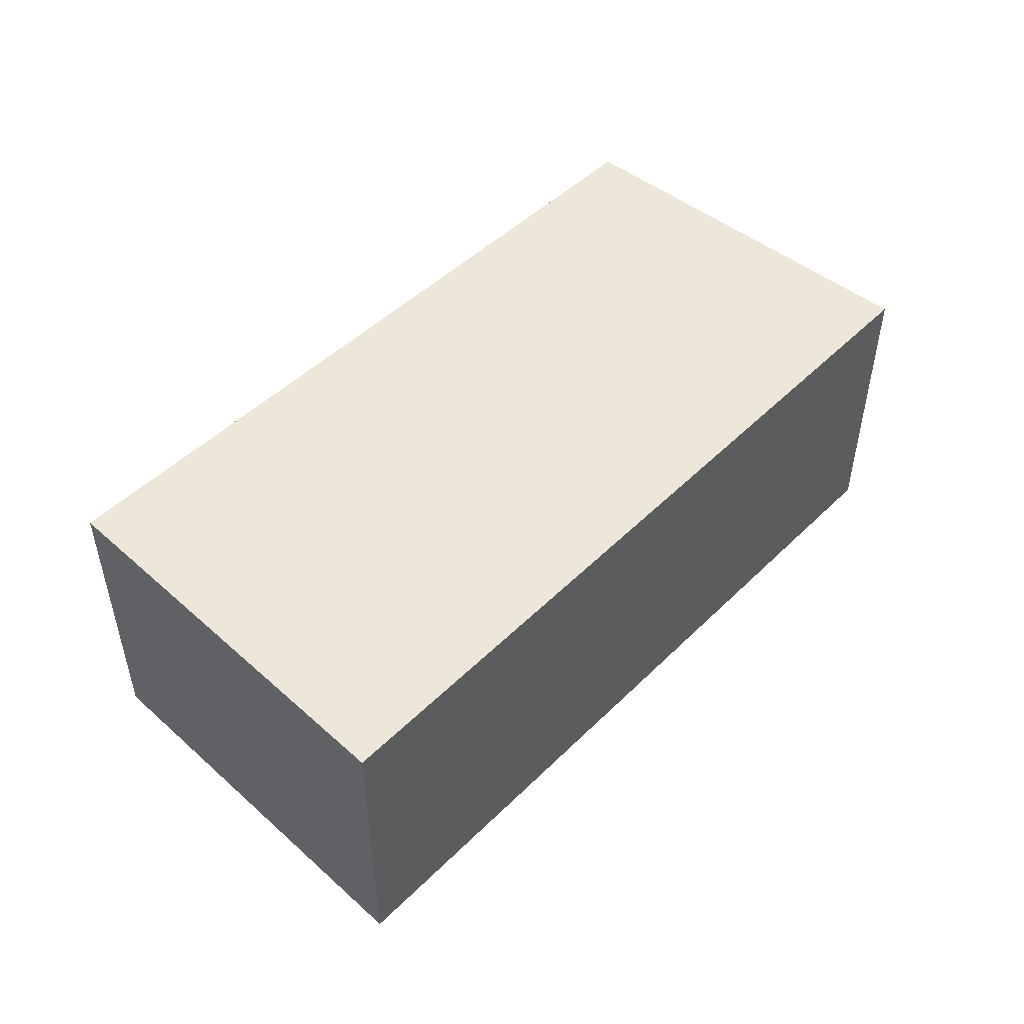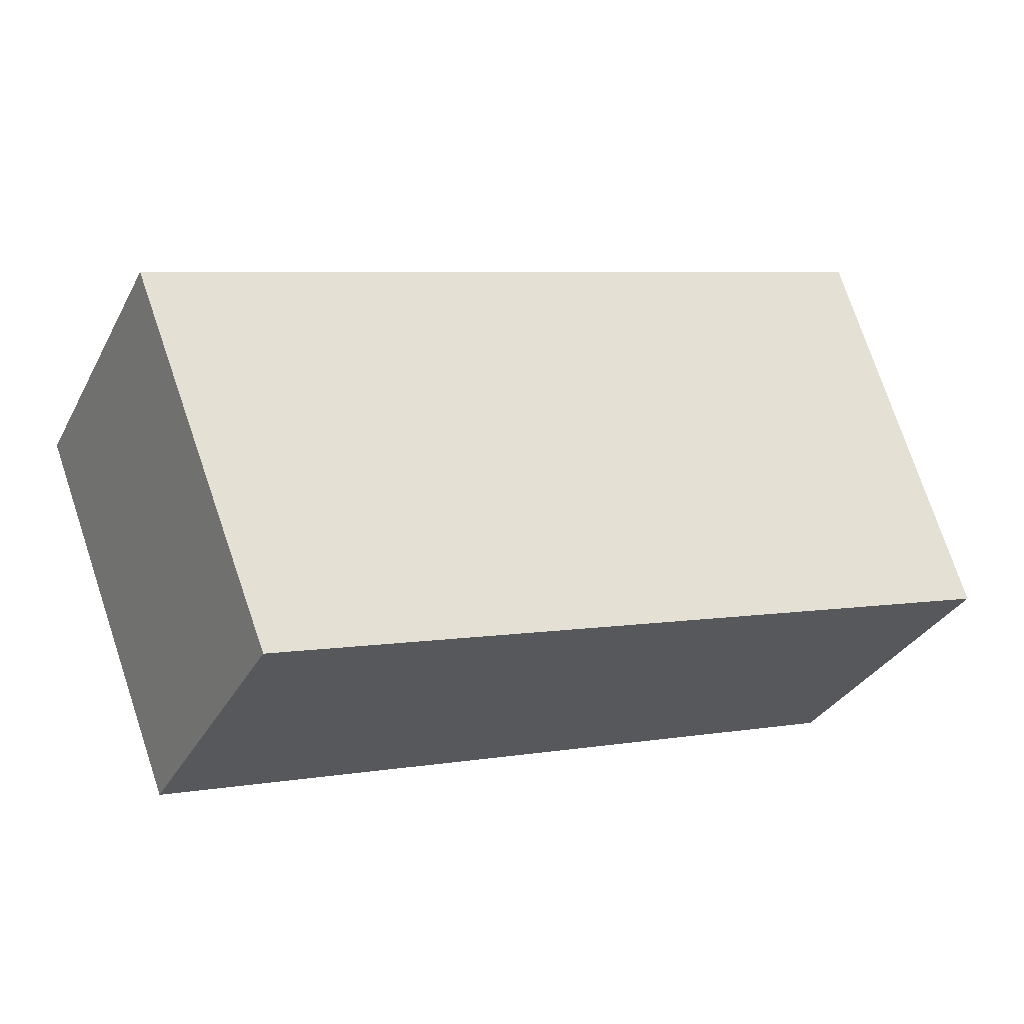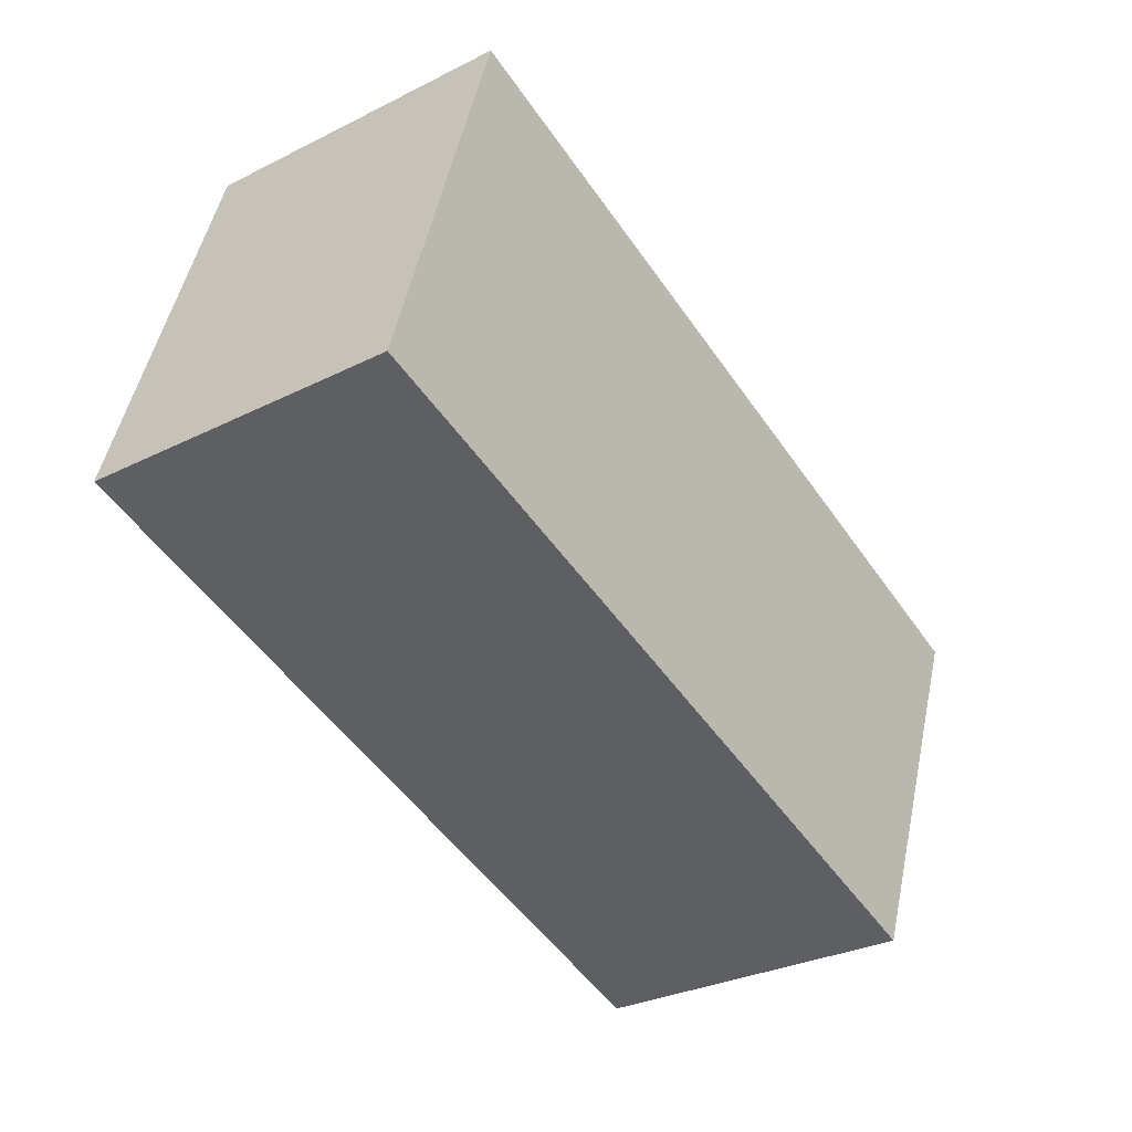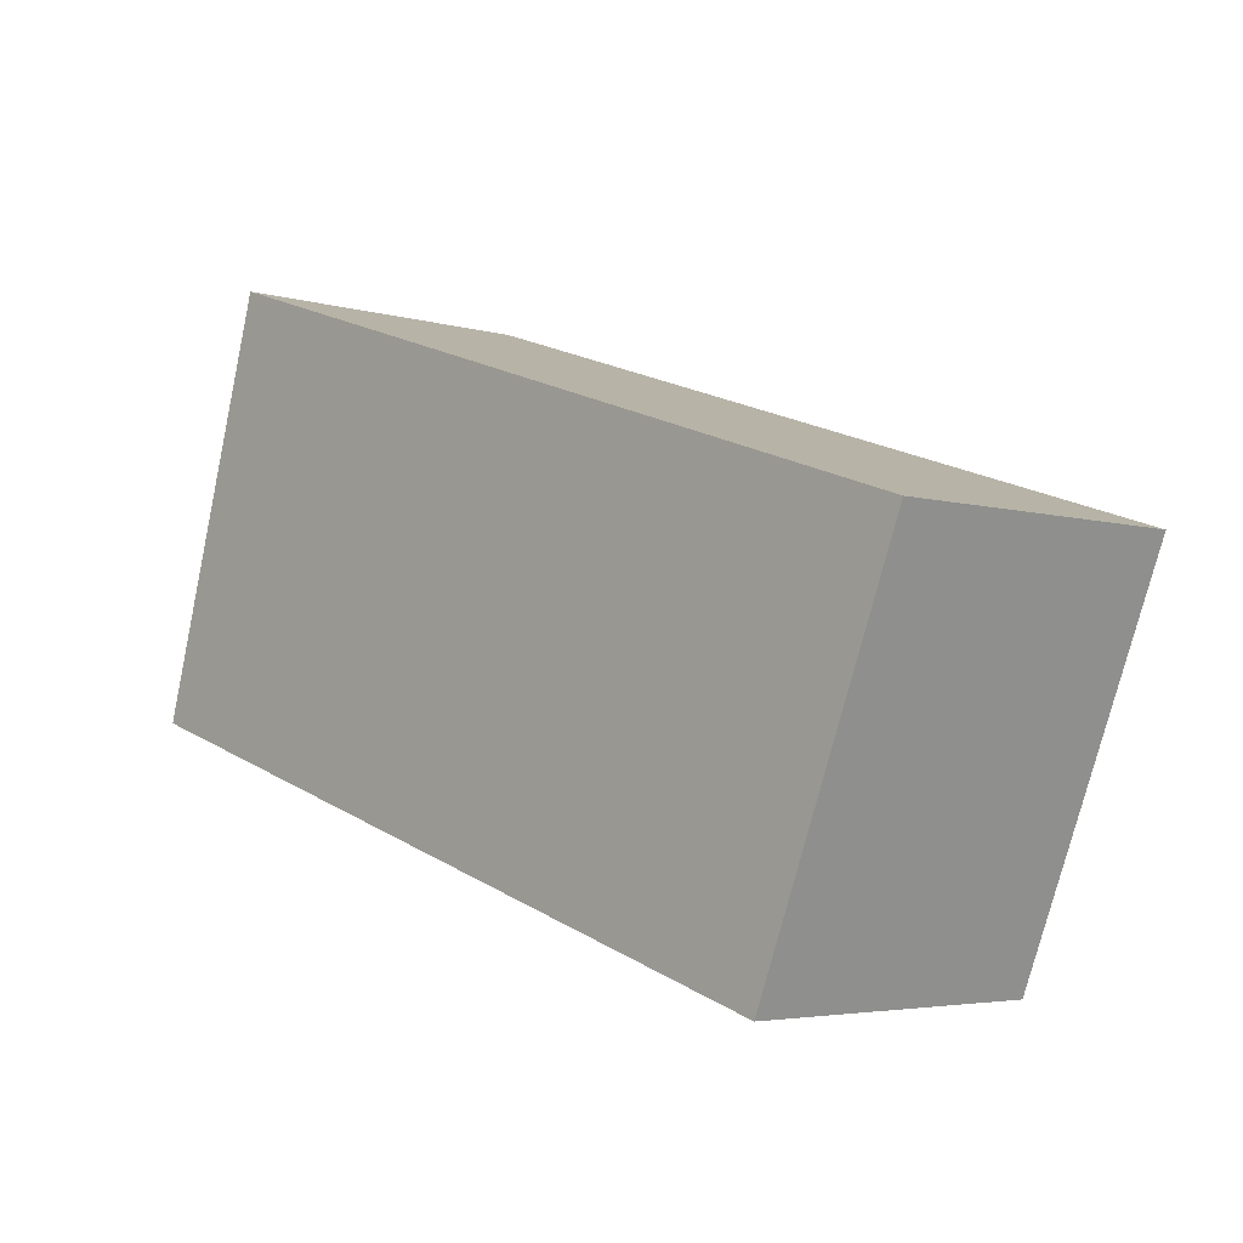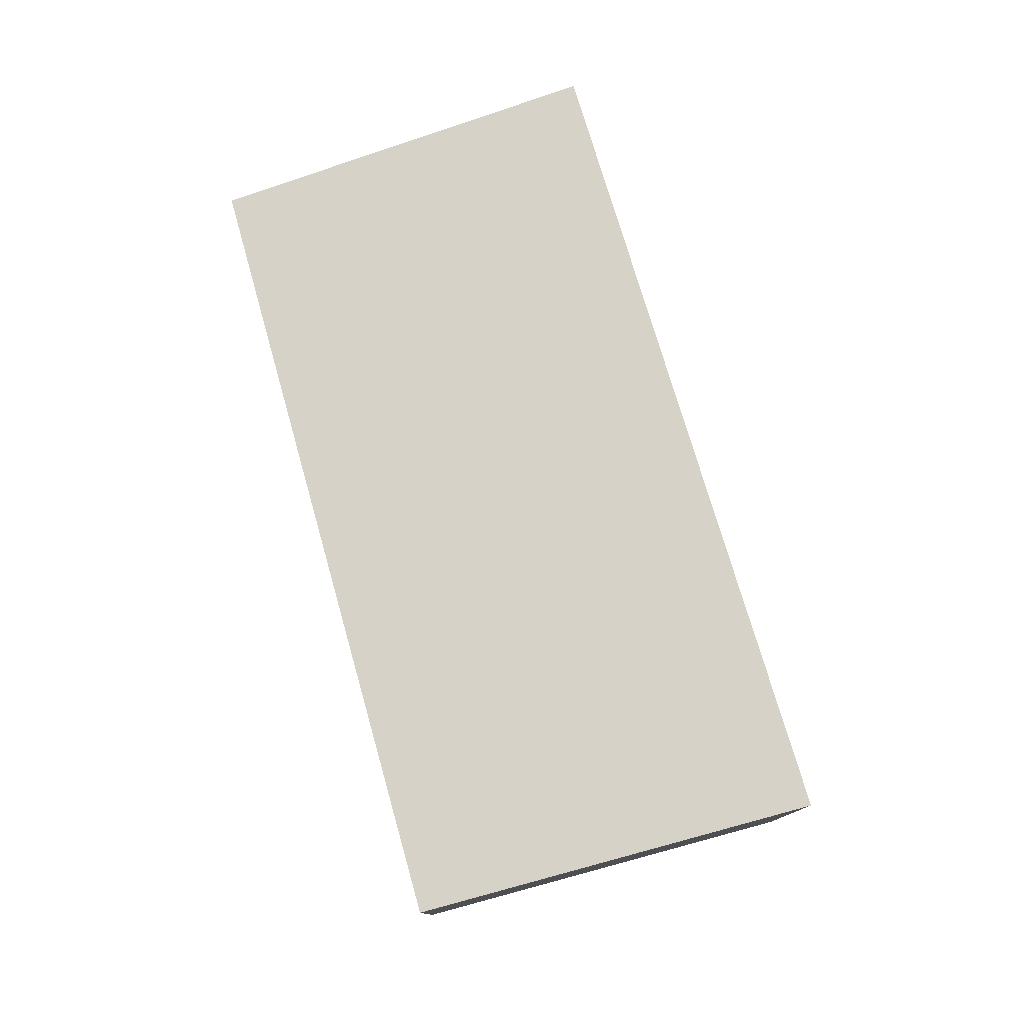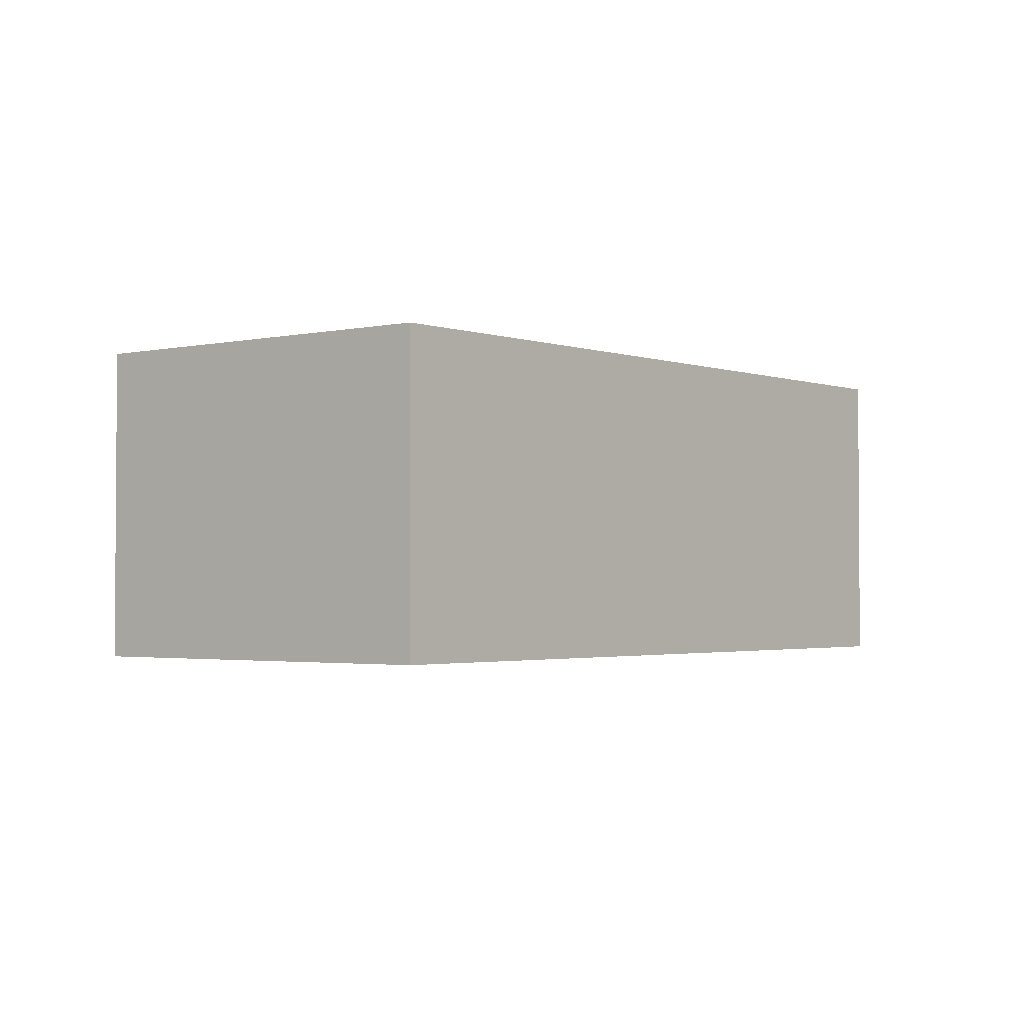
<metadata>
{"format":"obj","ext":"obj","renderer":"f3d","projection":"perspective","resolution":1024,"background":"white","views":[{"elev":50.2,"azim":-28.7,"up":"+Y"},{"elev":-32.4,"azim":155.7,"up":"+Z"},{"elev":-30.6,"azim":-54.2,"up":"+Z"},{"elev":-4.2,"azim":46.5,"up":"+Z"},{"elev":77.9,"azim":-88.4,"up":"+Y"},{"elev":-2.3,"azim":148.2,"up":"+Y"}]}
</metadata>
<code>
v  4.913 2.046 -1.525
v  0.771 2.046 2.57
v  5.854 2.046 0.884
v  0 2.046 1.253e-16
v  5.854 -5.413e-17 0.884
v  4.913 9.338e-17 -1.525
v  0 0 0
v  0.771 -1.574e-16 2.57
g defaultobject
f 1 2 3
f 2 1 4
f 5 1 3
f 1 5 6
f 6 4 1
f 4 6 7
f 7 2 4
f 2 7 8
f 8 3 2
f 3 8 5
f 8 6 5
f 6 8 7

</code>
